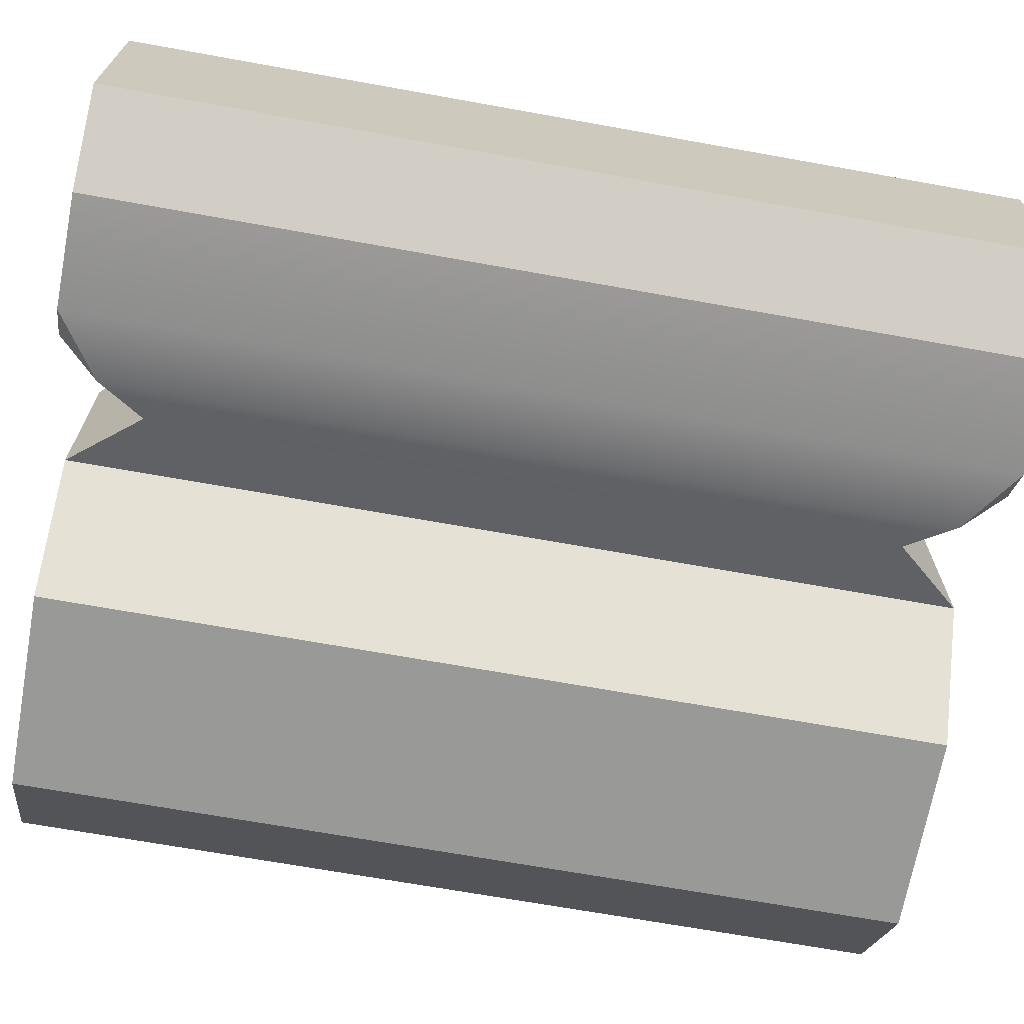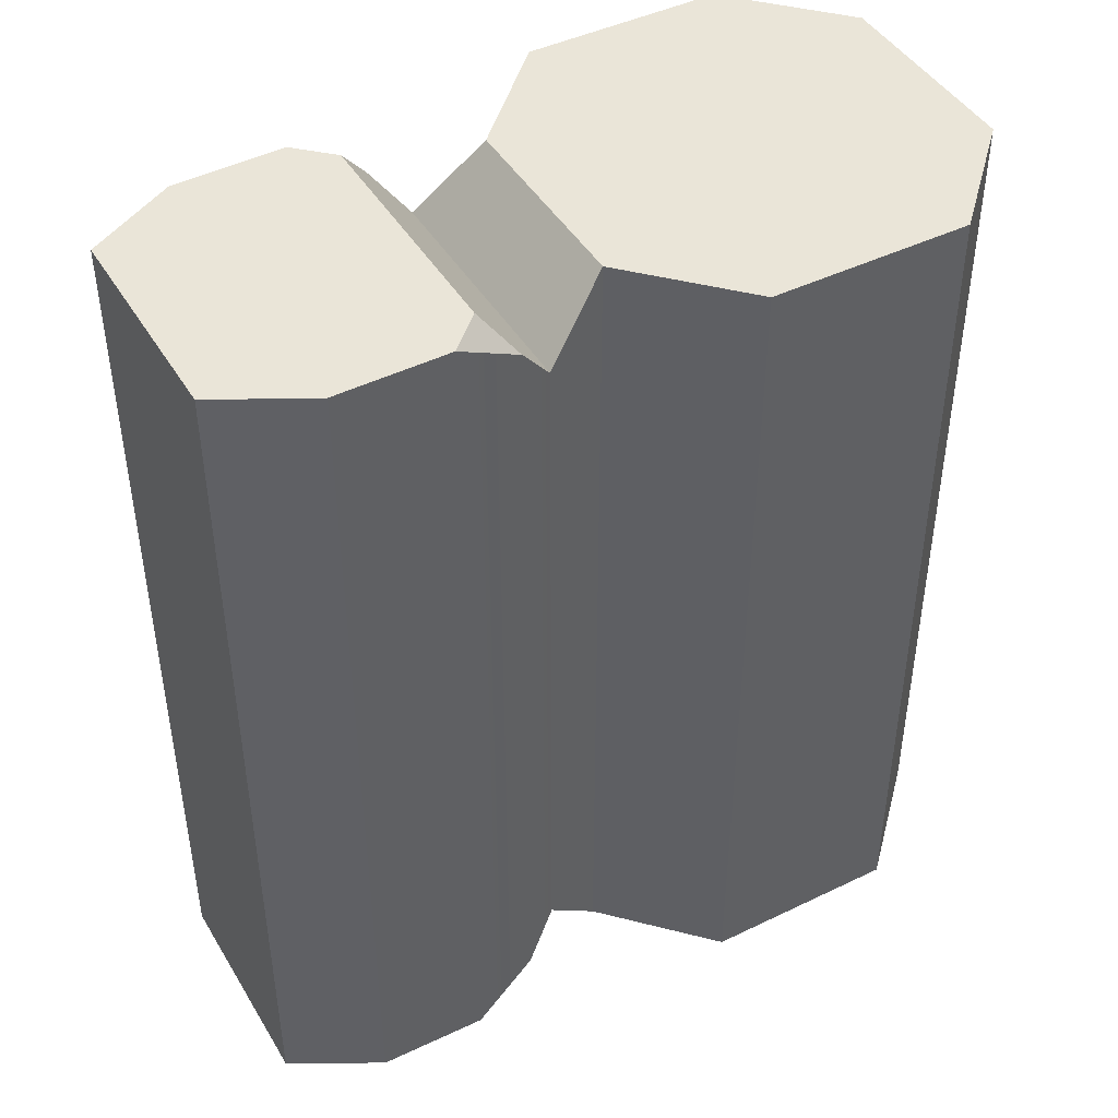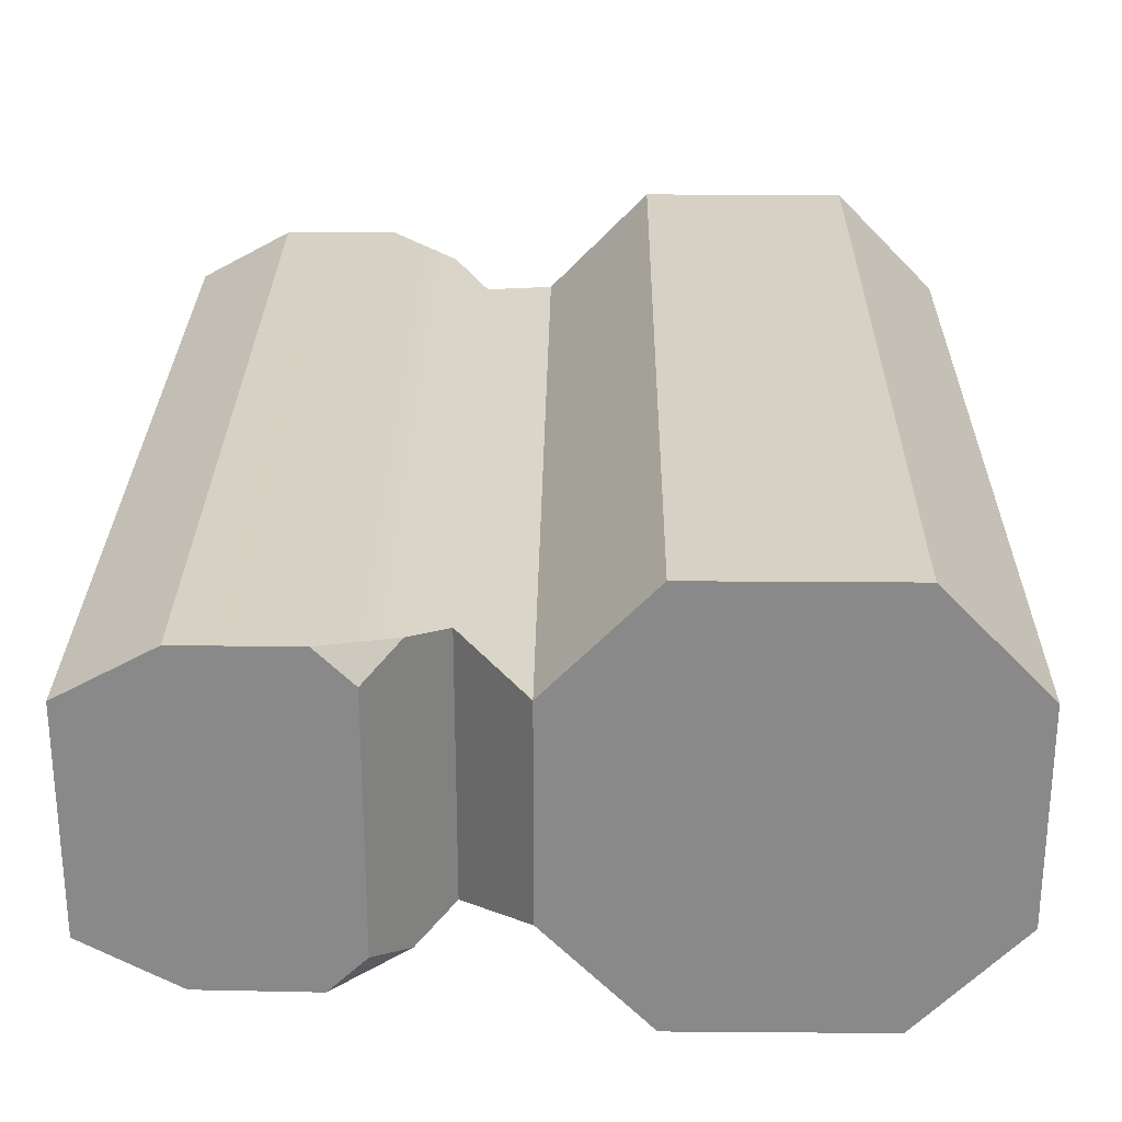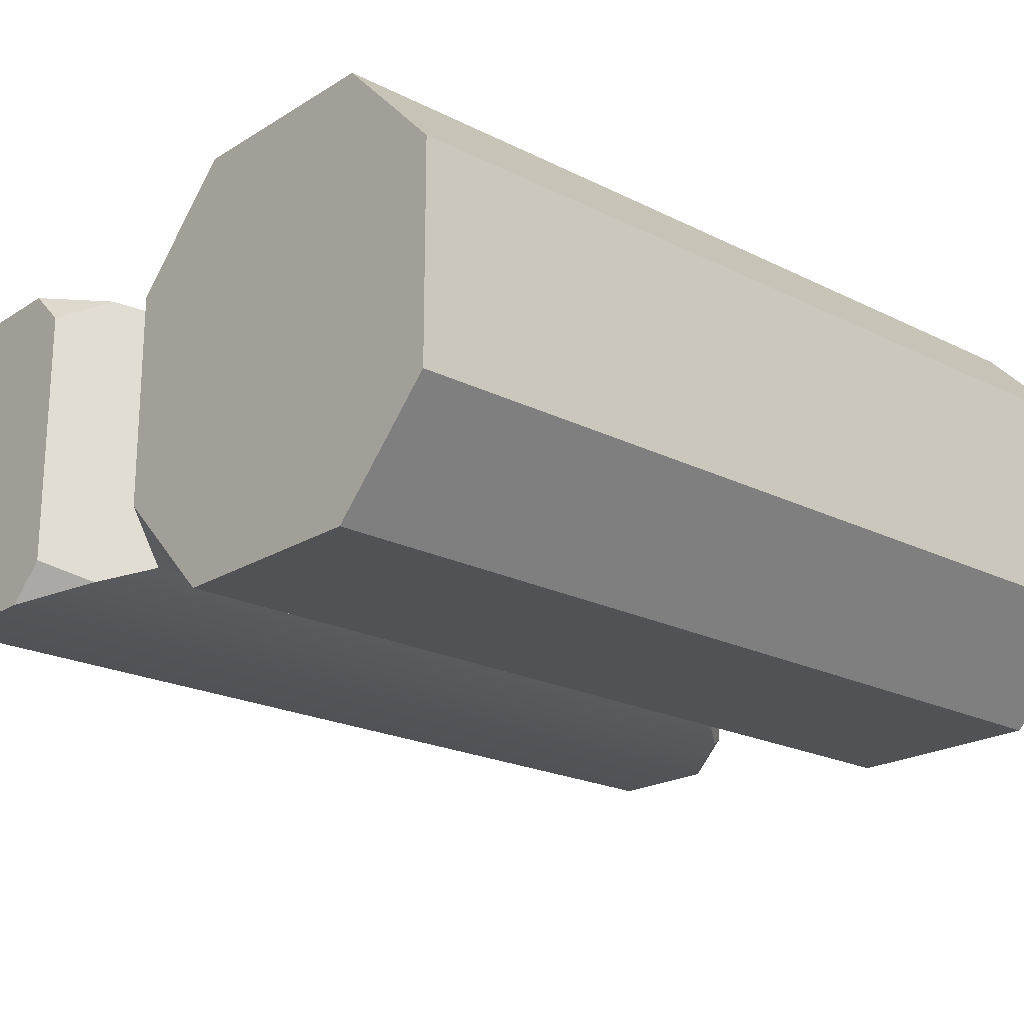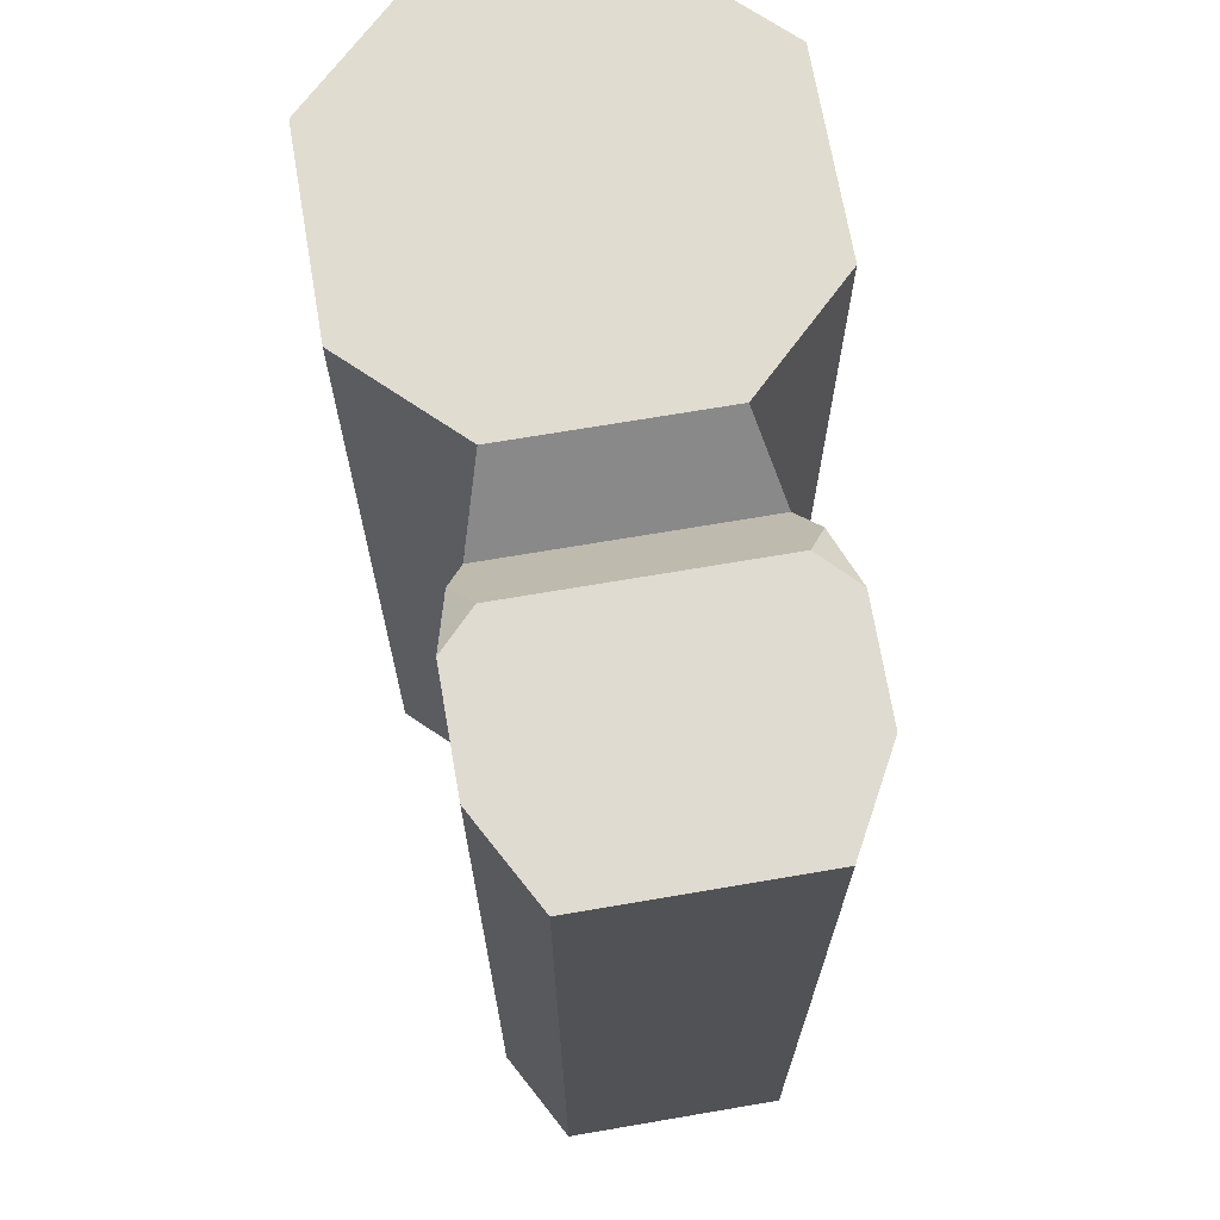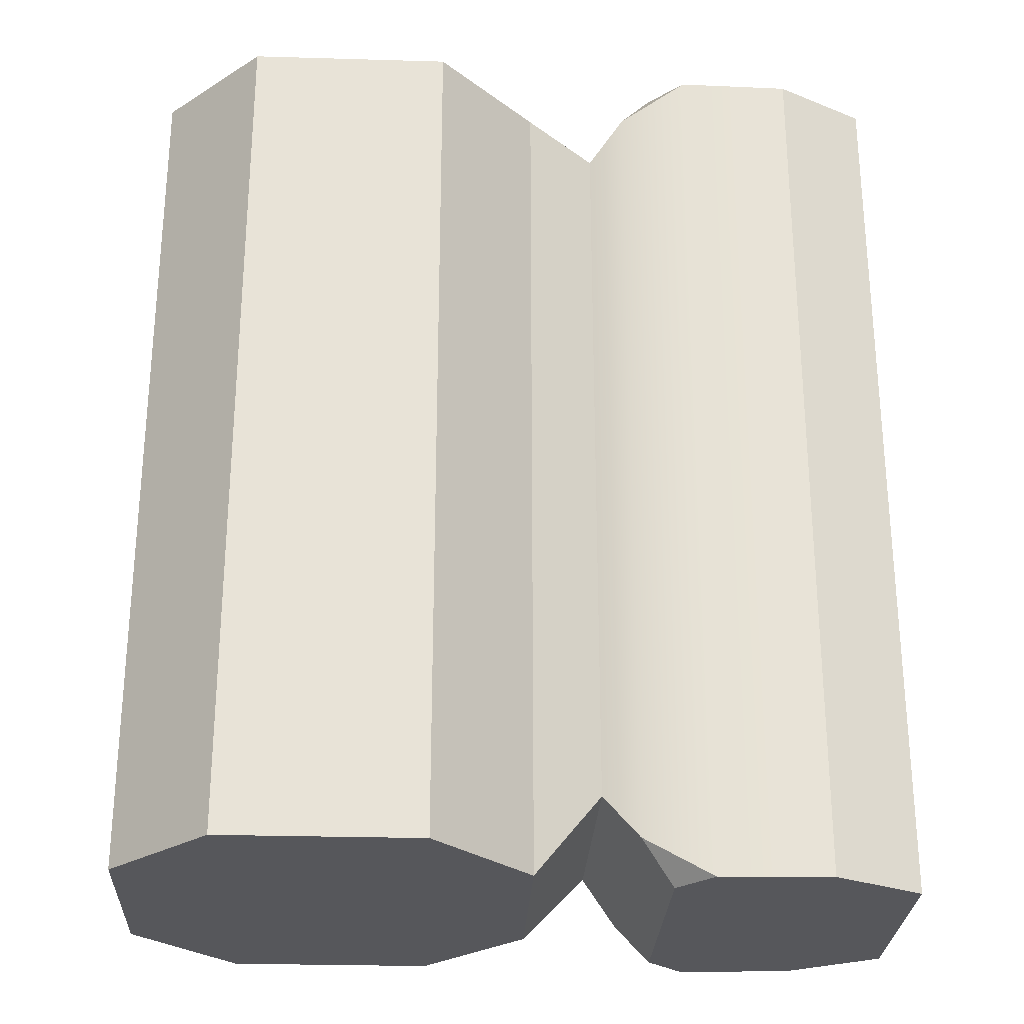
<metadata>
{"format":"obj","ext":"obj","renderer":"f3d","projection":"perspective","resolution":1024,"background":"white","views":[{"elev":-68.8,"azim":79.8,"up":"+Z"},{"elev":44.8,"azim":150.7,"up":"+Y"},{"elev":26.8,"azim":-179.3,"up":"+Z"},{"elev":-21.0,"azim":-132.1,"up":"+Z"},{"elev":69.5,"azim":80.3,"up":"+Y"},{"elev":-27.3,"azim":-2.6,"up":"+Y"}]}
</metadata>
<code>
g default
v -0.5685 -1.25 0.2928
v -0.2843 -1.25 0.5856
v -0.5685 1.25 0.2928
v -0.2843 1.25 0.5856
v 0.5685 -1.25 0.2928
v 0.2843 -1.25 0.5856
v 0.5685 1.25 0.2928
v 0.2843 1.25 0.5856
v -0.5685 1.25 -0.2928
v -0.2843 1.25 -0.5856
v -0.5685 -1.25 -0.2928
v -0.2843 -1.25 -0.5856
v 0.2843 1.25 -0.5856
v 0.5685 1.25 -0.2928
v 0.5685 -1.25 -0.2928
v 0.2843 -1.25 -0.5856
v 0.7502 1.047 0.3617
v 0.7502 -1.047 0.3617
v 0.7502 -1.047 -0.3617
v 0.7502 1.047 -0.3617
v 1.042 1.297 0.4481
v 0.9408 1.298 0.3501
v 0.849 1.177 0.4068
v 1.042 -1.297 0.4481
v 0.849 -1.177 0.4068
v 0.9408 -1.298 0.3501
v 1.042 -1.297 -0.4481
v 0.9408 -1.298 -0.3501
v 0.849 -1.177 -0.4068
v 1.042 1.297 -0.4481
v 0.849 1.177 -0.4068
v 0.9408 1.298 -0.3501
v 1.614 1.29 0.3069
v 1.358 1.292 0.4466
v 1.614 -1.29 0.3069
v 1.358 -1.292 0.4466
v 1.614 -1.29 -0.3069
v 1.358 -1.292 -0.4466
v 1.614 1.29 -0.3069
v 1.358 1.292 -0.4466
g RocketLegUpper1
f 4 2 6 8
f 12 10 13 16
f 33 35 37 39
f 9 11 1 3
f 3 4 8 7 14 13 10 9
f 11 12 16 15 5 6 2 1
f 1 2 4 3
f 6 5 7 8
f 9 10 12 11
f 13 14 15 16
f 7 5 18 17
f 5 15 19 18
f 15 14 20 19
f 14 7 17 20
f 17 18 25 23
f 18 19 29 28 26 25
f 19 20 31 29
f 20 17 23 22 32 31
f 21 24 36 34
f 27 30 40 38
f 24 26 28 27 38 37 35 36
f 30 32 22 21 34 33 39 40
f 21 23 25 24
f 27 29 31 30
f 33 34 36 35
f 37 38 40 39
f 21 22 23
f 24 25 26
f 27 28 29
f 30 31 32

</code>
